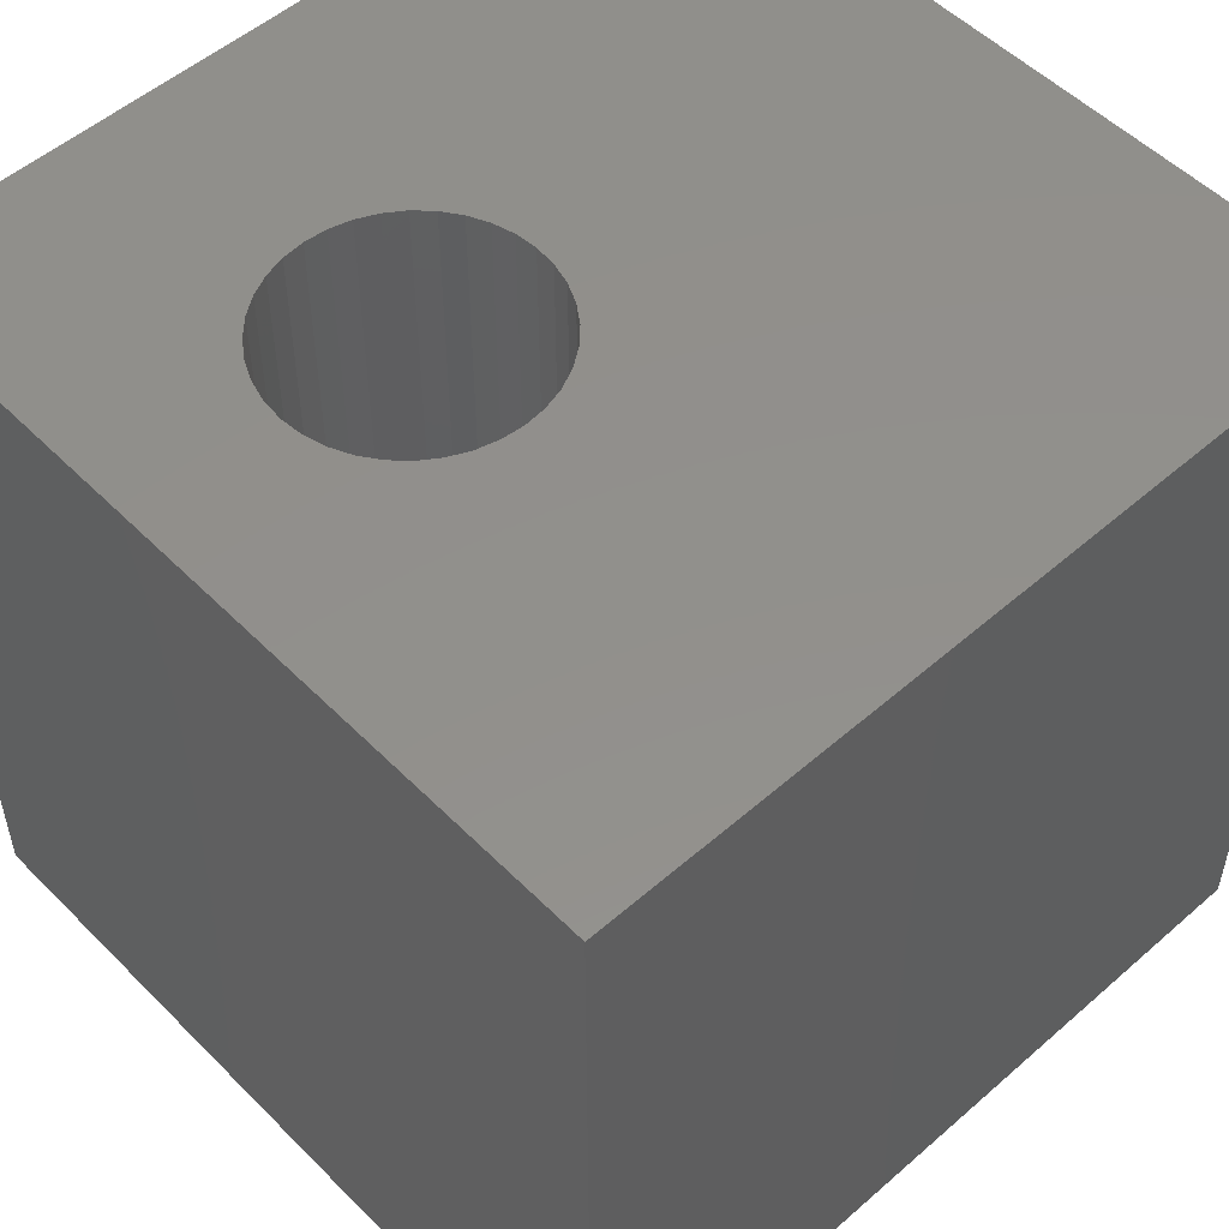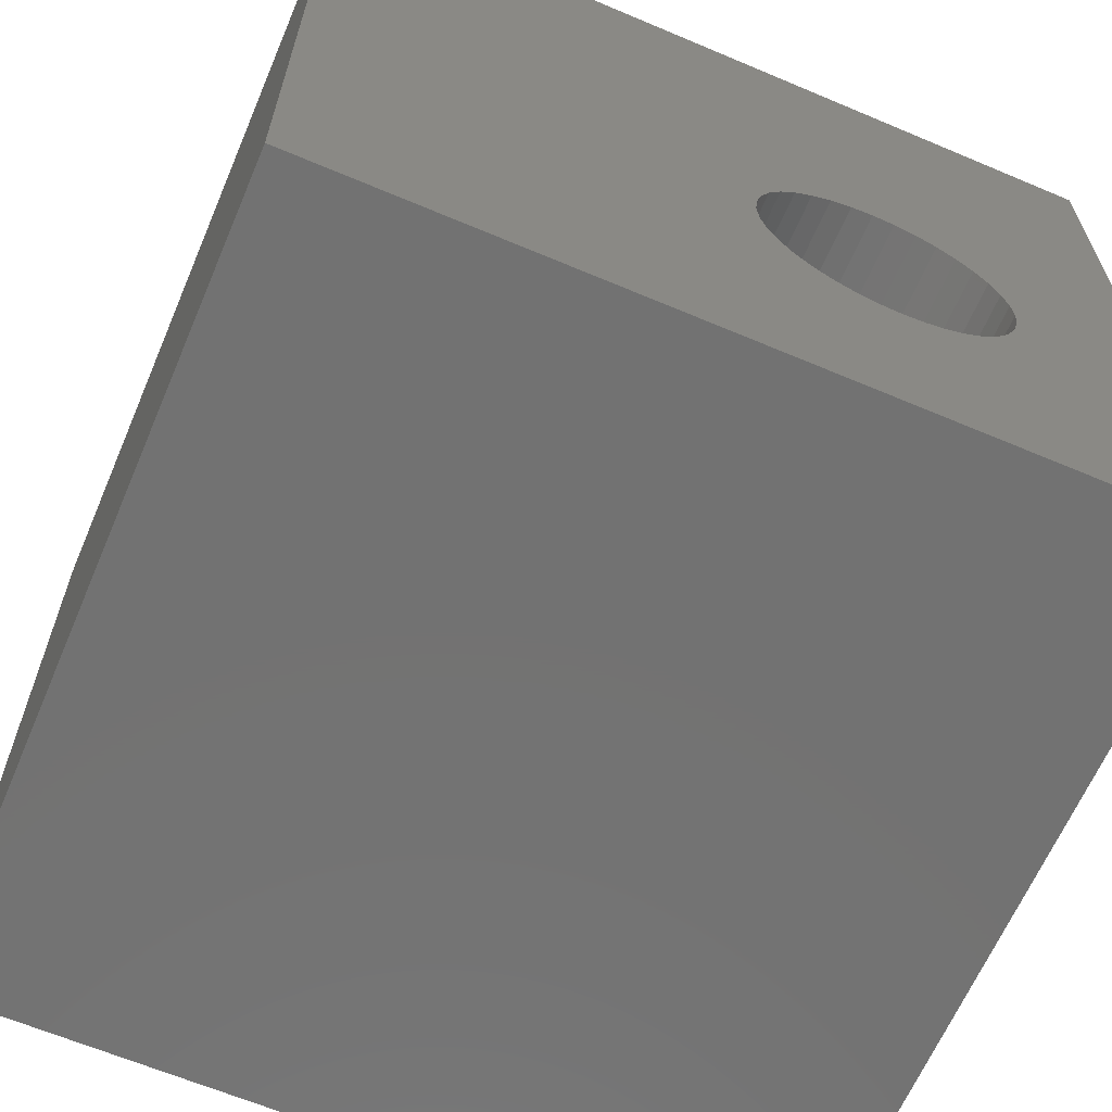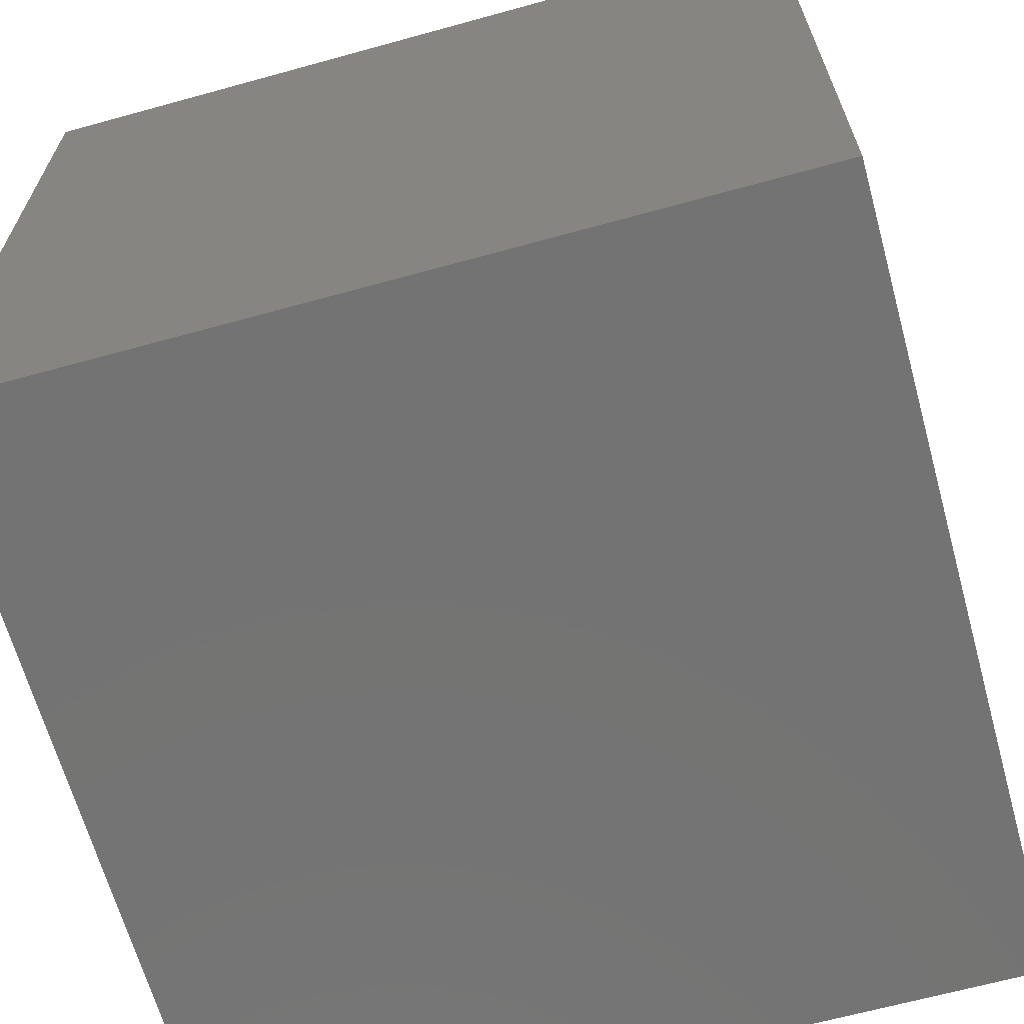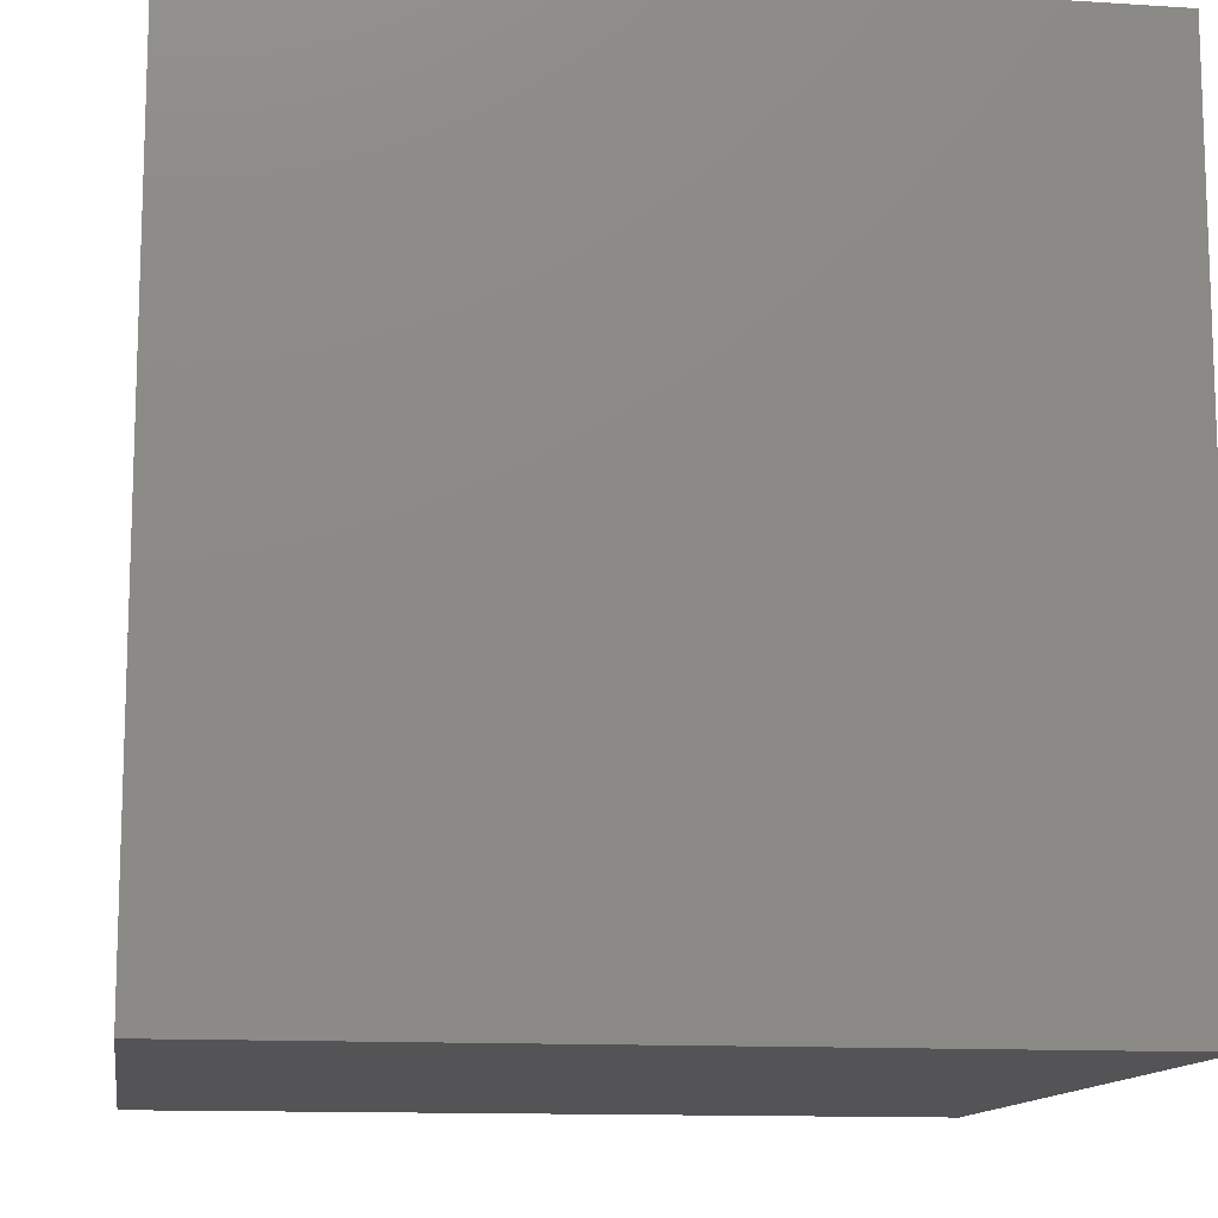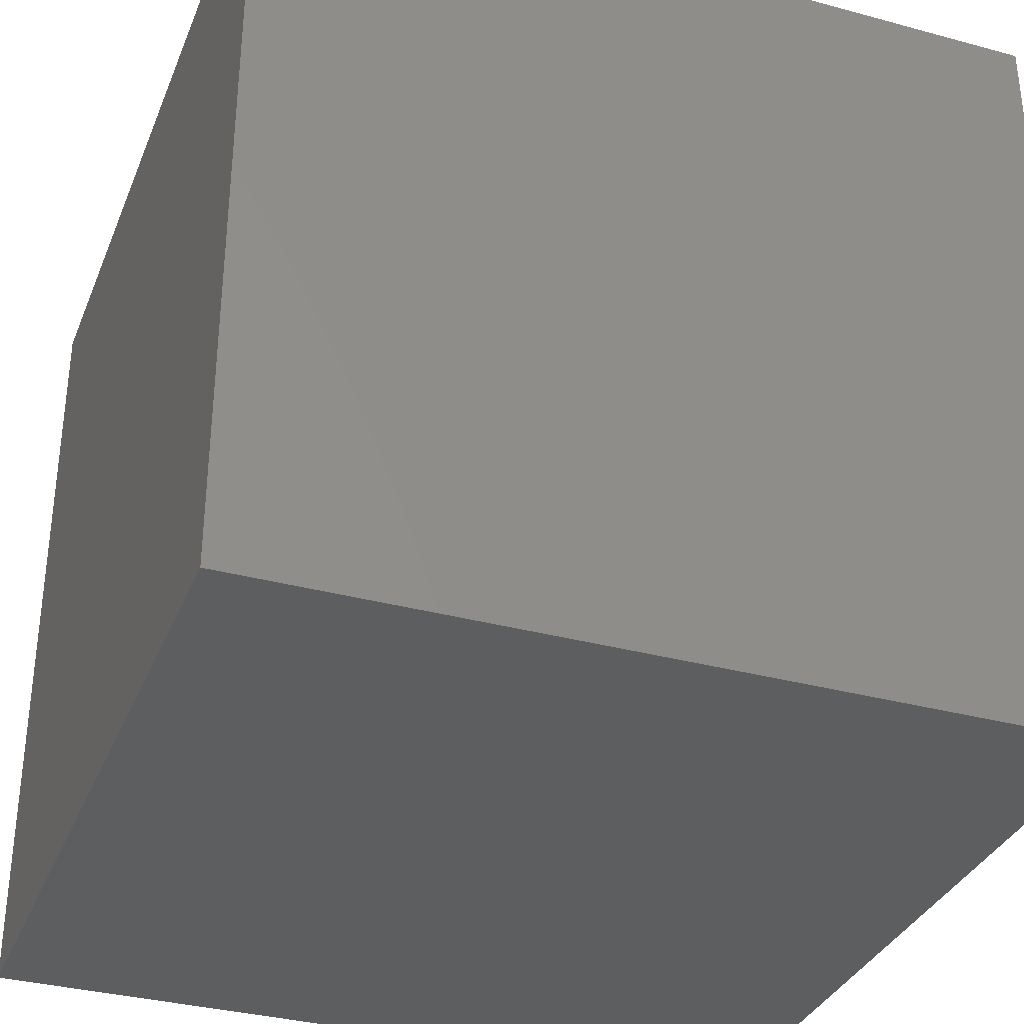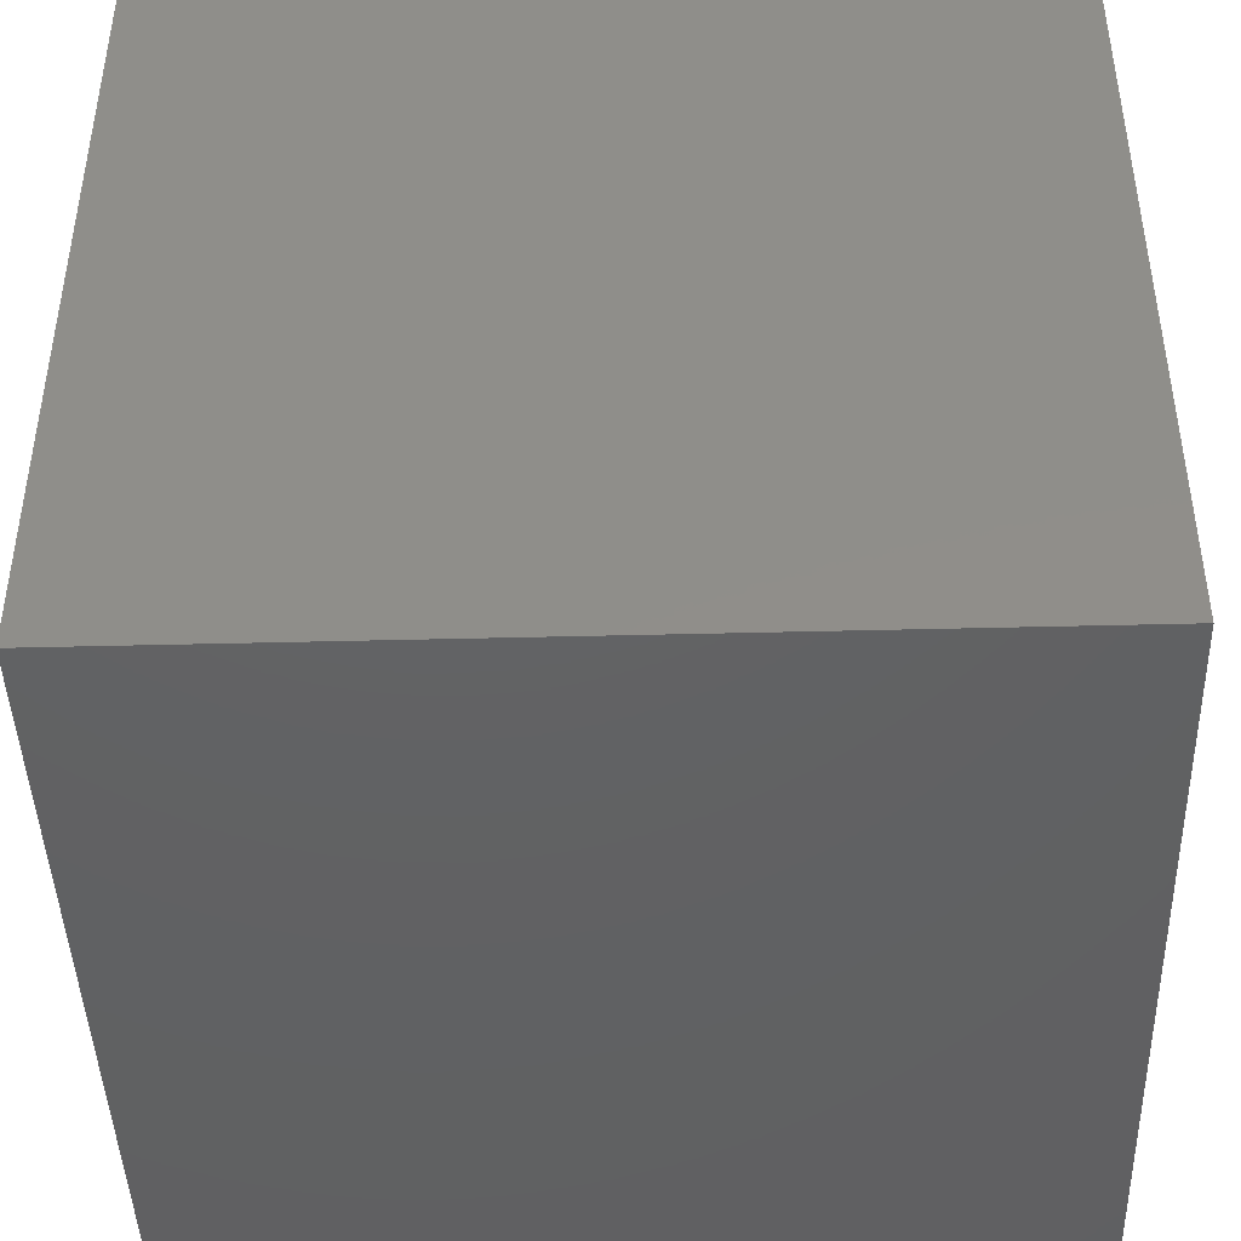
<metadata>
{"format":"stl","ext":"stl","renderer":"f3d","projection":"perspective","resolution":1024,"background":"white","views":[{"elev":52.7,"azim":136.9,"up":"+Z"},{"elev":-64.3,"azim":-23.1,"up":"+Y"},{"elev":-65.6,"azim":105.5,"up":"+Y"},{"elev":-12.5,"azim":81.5,"up":"+Y"},{"elev":-34.2,"azim":69.9,"up":"+Z"},{"elev":-44.0,"azim":-88.3,"up":"+Y"}]}
</metadata>
<code>
# stl→obj: 80 verts, 156 faces
v 0 10 10
v 0 10 0
v 0 0 10
v 0 0 0
v 5.281 4.664 10
v 5.395 4.909 10
v 5.741 2.951 10
v 5.961 2.796 10
v 6.206 2.682 10
v 8.188 3.606 10
v 8.074 3.362 10
v 10 0 10
v 7.919 3.141 10
v 7.729 2.951 10
v 7.508 2.796 10
v 7.264 2.682 10
v 5.55 3.141 10
v 5.395 3.362 10
v 5.281 3.606 10
v 5.212 3.867 10
v 5.188 4.135 10
v 5.212 4.404 10
v 8.188 4.664 10
v 8.258 4.404 10
v 10 10 10
v 8.281 4.135 10
v 8.258 3.867 10
v 7.003 2.612 10
v 6.735 2.589 10
v 6.466 2.612 10
v 5.55 5.129 10
v 5.741 5.32 10
v 5.961 5.475 10
v 7.729 5.32 10
v 7.919 5.129 10
v 8.074 4.909 10
v 7.003 5.658 10
v 7.264 5.589 10
v 7.508 5.475 10
v 6.206 5.589 10
v 6.466 5.658 10
v 6.735 5.682 10
v 10 10 0
v 10 0 0
v 8.258 3.867 5.577
v 8.281 4.135 5.577
v 8.258 4.404 5.577
v 8.188 4.664 5.577
v 8.074 4.909 5.577
v 7.919 5.129 5.577
v 7.729 5.32 5.577
v 7.508 5.475 5.577
v 7.264 5.589 5.577
v 7.003 5.658 5.577
v 6.735 5.682 5.577
v 6.466 5.658 5.577
v 6.206 5.589 5.577
v 5.961 5.475 5.577
v 5.741 5.32 5.577
v 5.55 5.129 5.577
v 5.395 4.909 5.577
v 5.281 4.664 5.577
v 5.212 4.404 5.577
v 5.188 4.135 5.577
v 5.212 3.867 5.577
v 5.281 3.606 5.577
v 5.395 3.362 5.577
v 5.55 3.141 5.577
v 5.741 2.951 5.577
v 5.961 2.796 5.577
v 6.206 2.682 5.577
v 6.466 2.612 5.577
v 6.735 2.589 5.577
v 7.003 2.612 5.577
v 7.264 2.682 5.577
v 7.508 2.796 5.577
v 7.729 2.951 5.577
v 7.919 3.141 5.577
v 8.074 3.362 5.577
v 8.188 3.606 5.577
f 1 2 3
f 3 2 4
f 5 6 1
f 7 3 8
f 8 3 9
f 10 11 12
f 12 11 13
f 13 14 12
f 12 14 15
f 12 15 16
f 7 17 3
f 3 17 18
f 3 18 19
f 19 20 3
f 3 20 21
f 3 21 1
f 1 21 22
f 1 22 5
f 23 24 25
f 25 24 26
f 25 26 12
f 12 26 27
f 12 27 10
f 16 28 12
f 12 28 29
f 12 29 3
f 3 29 30
f 3 30 9
f 6 31 1
f 1 31 32
f 1 32 33
f 34 35 25
f 25 35 36
f 25 36 23
f 37 38 25
f 25 38 39
f 25 39 34
f 33 40 1
f 1 40 41
f 1 41 25
f 25 41 42
f 25 42 37
f 43 25 44
f 44 25 12
f 2 43 4
f 4 43 44
f 25 43 1
f 1 43 2
f 44 12 4
f 4 12 3
f 45 26 46
f 46 26 24
f 46 24 47
f 47 24 23
f 47 23 48
f 48 23 36
f 48 36 49
f 49 36 35
f 49 35 50
f 50 35 34
f 50 34 51
f 51 34 39
f 51 39 52
f 52 39 38
f 52 38 53
f 53 38 37
f 53 37 54
f 54 37 42
f 54 42 55
f 55 42 41
f 55 41 56
f 56 41 40
f 56 40 57
f 57 40 33
f 57 33 58
f 58 33 32
f 58 32 59
f 59 32 31
f 59 31 60
f 60 31 6
f 60 6 61
f 61 6 5
f 61 5 62
f 62 5 22
f 62 22 63
f 63 22 21
f 63 21 64
f 64 21 20
f 64 20 65
f 65 20 19
f 65 19 66
f 66 19 18
f 66 18 67
f 67 18 17
f 67 17 68
f 68 17 7
f 68 7 69
f 69 7 8
f 69 8 70
f 70 8 9
f 70 9 71
f 71 9 30
f 71 30 72
f 72 30 29
f 72 29 73
f 73 29 28
f 73 28 74
f 74 28 16
f 74 16 75
f 75 16 15
f 75 15 76
f 76 15 14
f 76 14 77
f 77 14 13
f 77 13 78
f 78 13 11
f 78 11 79
f 79 11 10
f 79 10 80
f 80 10 27
f 80 27 45
f 45 27 26
f 79 80 60
f 62 63 78
f 78 63 64
f 78 64 65
f 79 60 78
f 78 60 61
f 78 61 62
f 80 45 60
f 60 45 46
f 60 46 47
f 47 48 60
f 60 48 49
f 60 49 50
f 74 75 67
f 67 75 76
f 50 51 60
f 60 51 52
f 60 52 53
f 71 72 70
f 70 72 69
f 67 68 74
f 74 68 69
f 74 69 73
f 73 69 72
f 65 66 78
f 78 66 67
f 78 67 77
f 77 67 76
f 53 54 60
f 60 54 55
f 60 55 56
f 56 57 60
f 60 57 58
f 60 58 59

</code>
